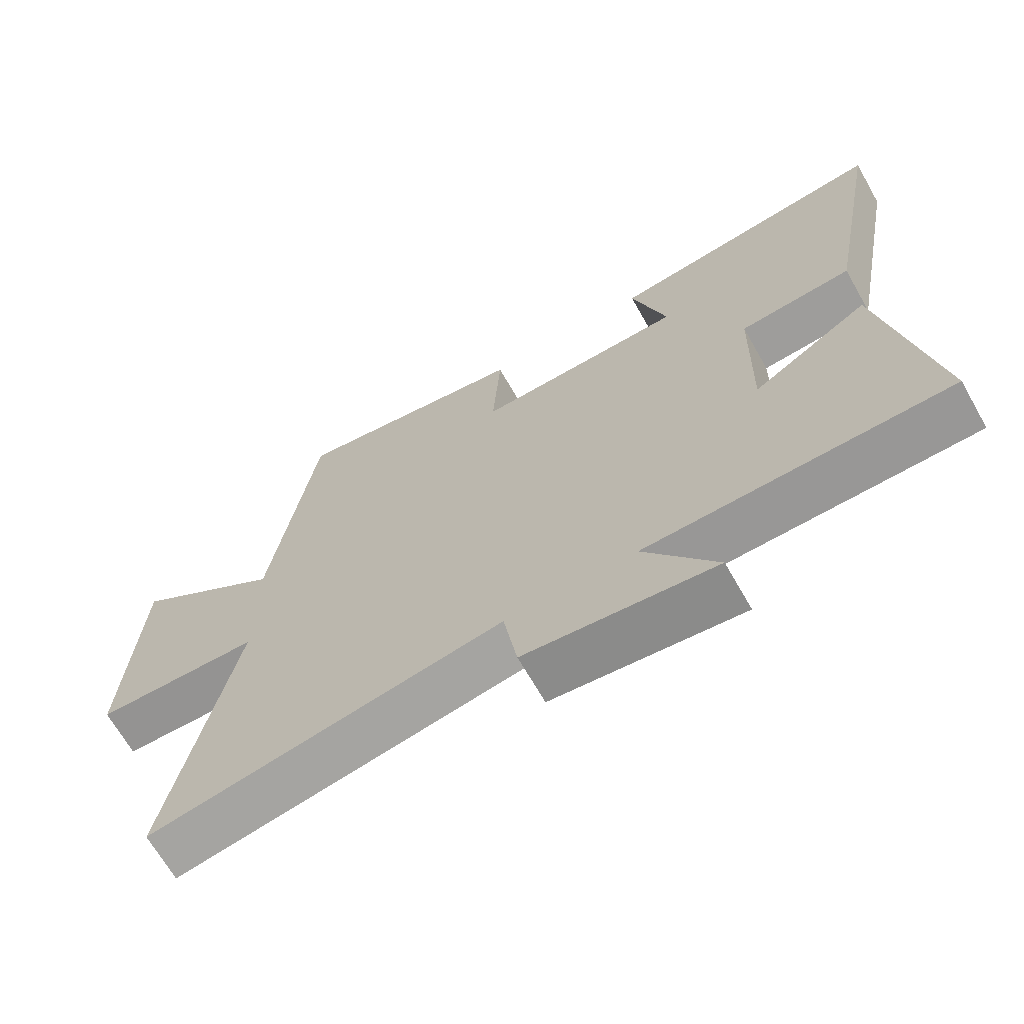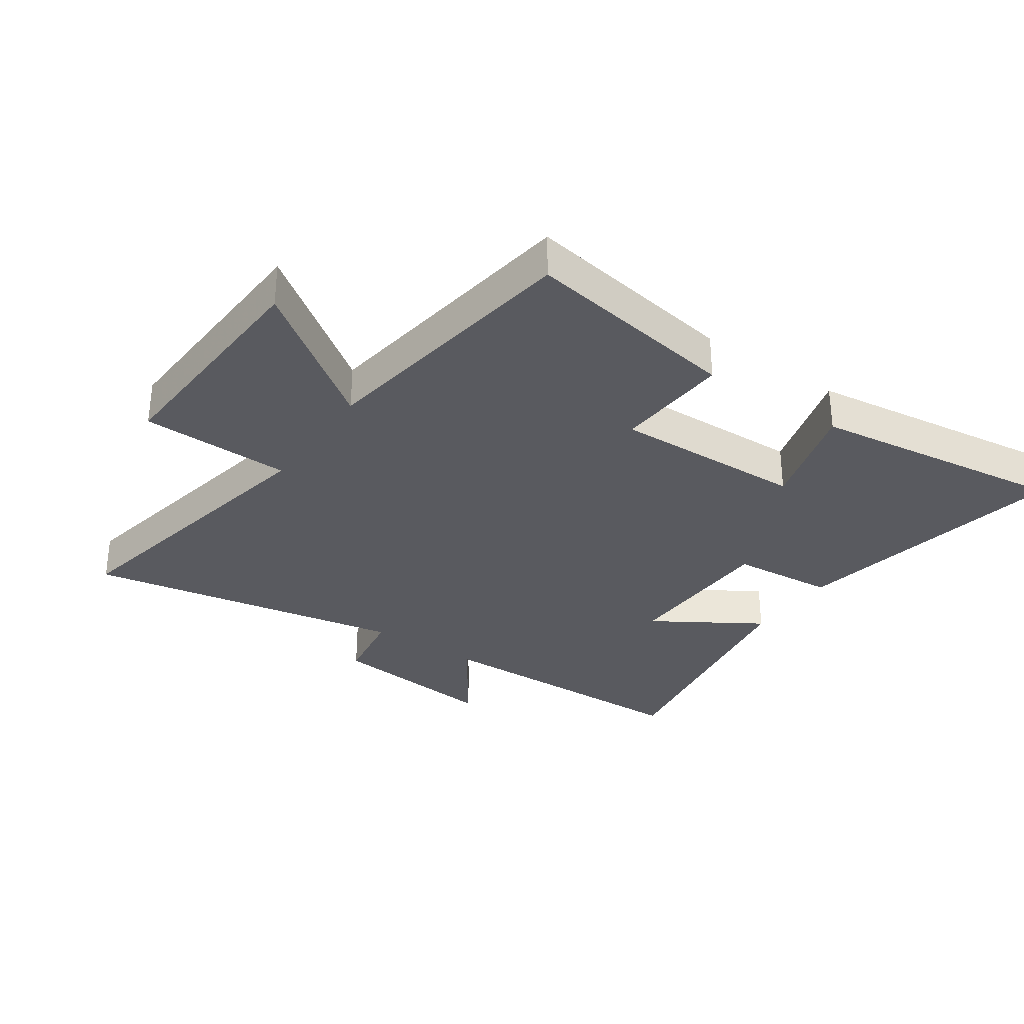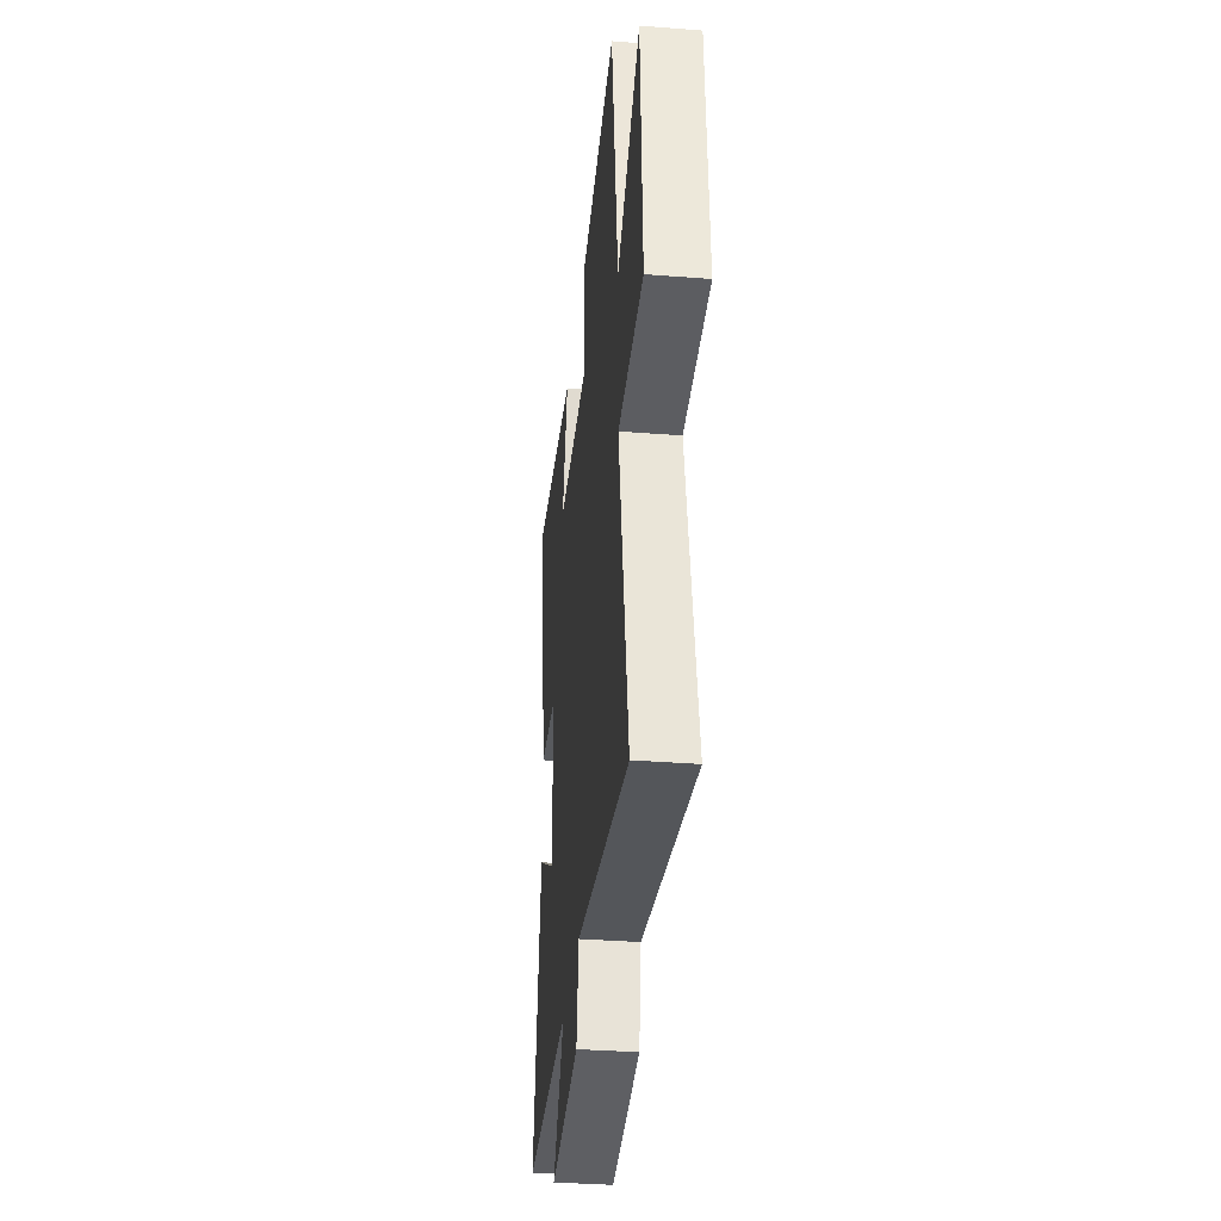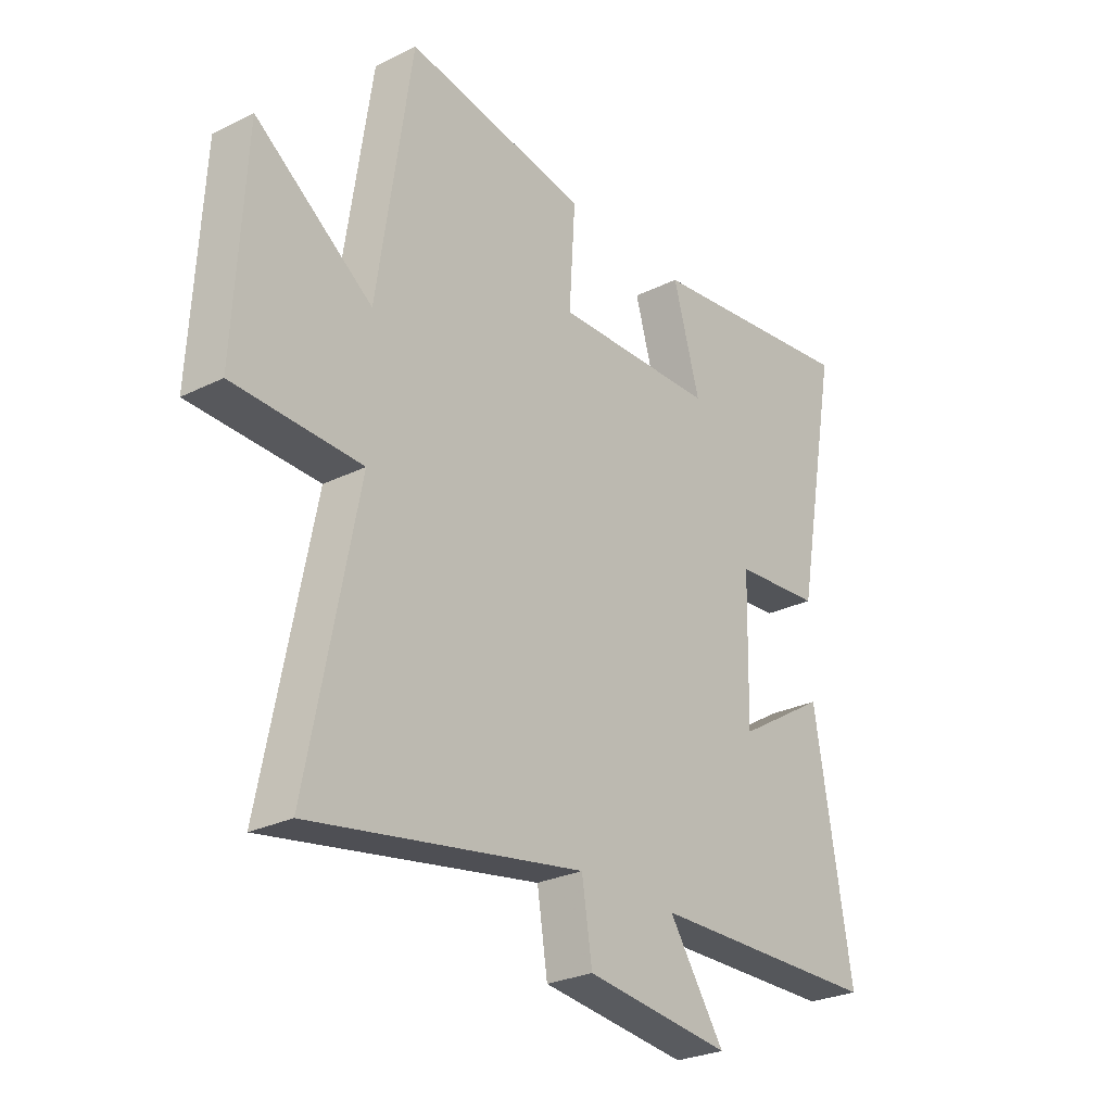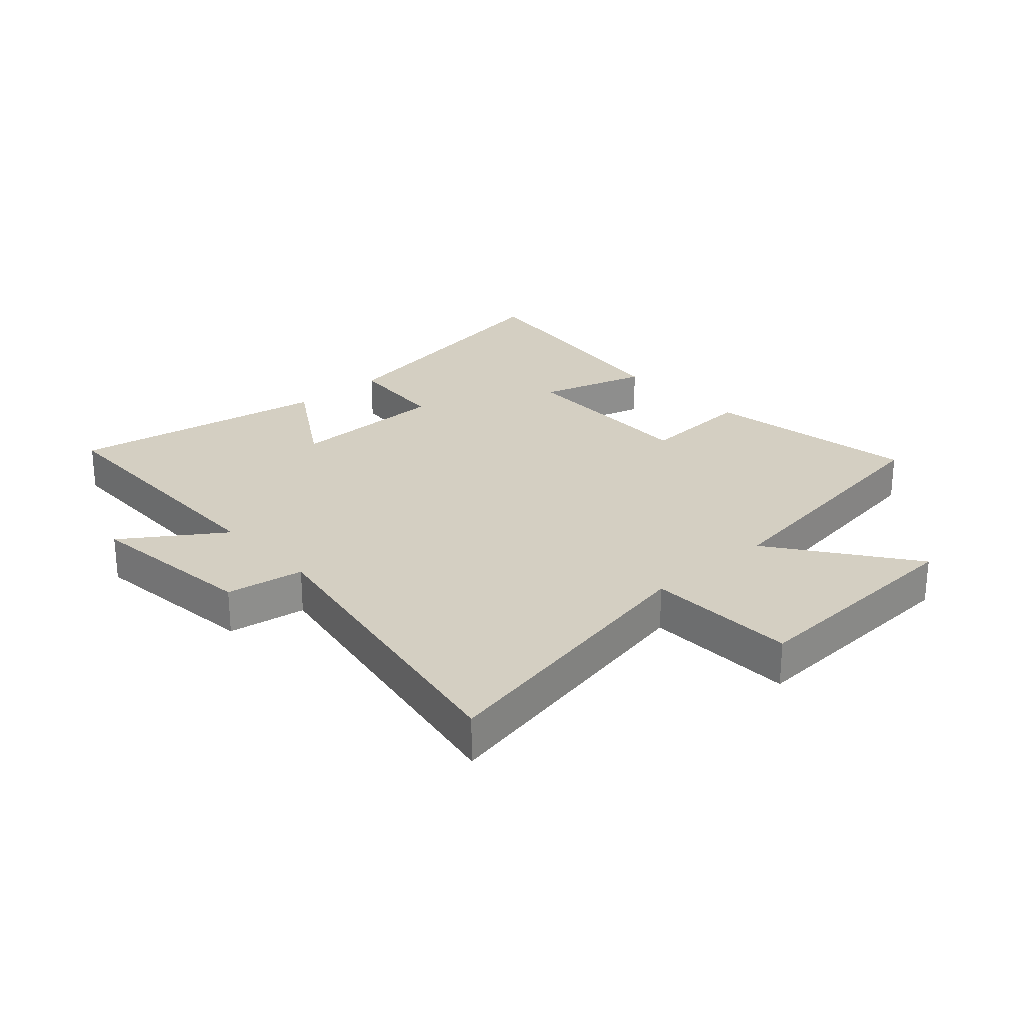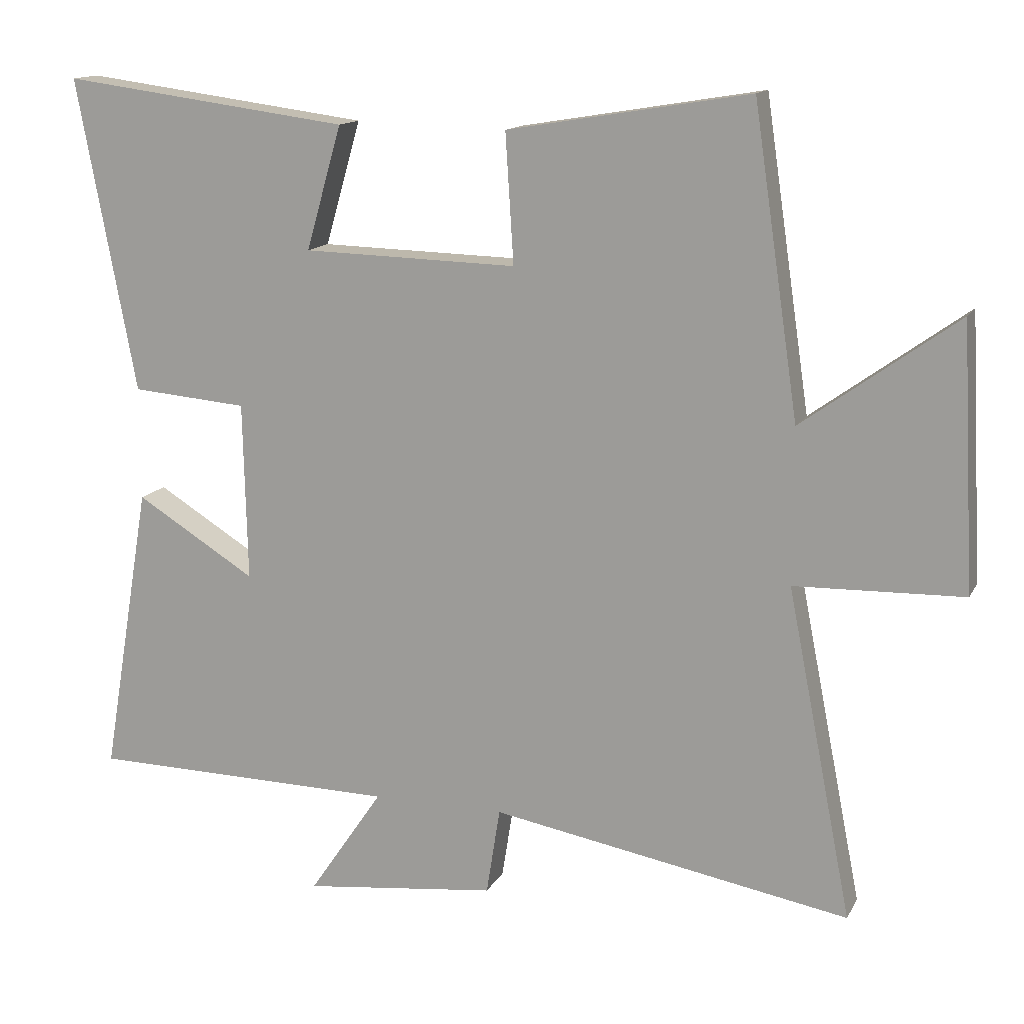
<metadata>
{"format":"obj","ext":"obj","renderer":"f3d","projection":"perspective","resolution":1024,"background":"white","views":[{"elev":-67.8,"azim":29.7,"up":"+Z"},{"elev":-31.9,"azim":-34.4,"up":"+Y"},{"elev":-35.4,"azim":-95.9,"up":"+Z"},{"elev":-27.2,"azim":-52.6,"up":"+Z"},{"elev":25.5,"azim":-132.1,"up":"+Y"},{"elev":14.0,"azim":-160.7,"up":"+Z"}]}
</metadata>
<code>
v -0.434 0.07 0.558
v -0.082 0.07 0.5
v -0.094 0.07 0.312
v 0.218 0.07 0.32
v 0.166 0.07 0.5
v 0.586 0.07 0.555
v 0.5 0.07 0.099
v 0.331 0.07 0.085
v 0.325 0.07 -0.175
v 0.5 0.07 -0.067
v 0.572 0.07 -0.493
v 0.122 0.07 -0.5
v 0.23 0.07 -0.659
v -0.052 0.07 -0.627
v -0.072 0.07 -0.5
v -0.595 0.07 -0.593
v -0.5 0.07 -0.113
v -0.745 0.07 -0.106
v -0.725 0.07 0.276
v -0.5 0.07 0.113
v -0.434 0 0.558
v -0.082 0 0.5
v -0.094 0 0.312
v 0.218 0 0.32
v 0.166 0 0.5
v 0.586 0 0.555
v 0.5 0 0.099
v 0.331 0 0.085
v 0.325 0 -0.175
v 0.5 0 -0.067
v 0.572 0 -0.493
v 0.122 0 -0.5
v 0.23 0 -0.659
v -0.052 0 -0.627
v -0.072 0 -0.5
v -0.595 0 -0.593
v -0.5 0 -0.113
v -0.745 0 -0.106
v -0.725 0 0.276
v -0.5 0 0.113
f 17 18 19 20
f 17 20 1 2
f 15 16 17
f 12 13 14 15
f 9 10 11 12
f 8 9 12 15
f 5 6 7 8
f 4 5 8
f 3 4 8 15
f 17 2 3
f 3 15 17
f 40 39 38 37
f 22 21 40 37
f 37 36 35
f 35 34 33 32
f 32 31 30 29
f 35 32 29 28
f 28 27 26 25
f 28 25 24
f 35 28 24 23
f 23 22 37
f 37 35 23
f 1 21 22 2
f 2 22 23 3
f 3 23 24 4
f 4 24 25 5
f 5 25 26 6
f 6 26 27 7
f 7 27 28 8
f 8 28 29 9
f 9 29 30 10
f 10 30 31 11
f 11 31 32 12
f 12 32 33 13
f 13 33 34 14
f 14 34 35 15
f 15 35 36 16
f 16 36 37 17
f 17 37 38 18
f 18 38 39 19
f 19 39 40 20
f 20 40 21 1

</code>
